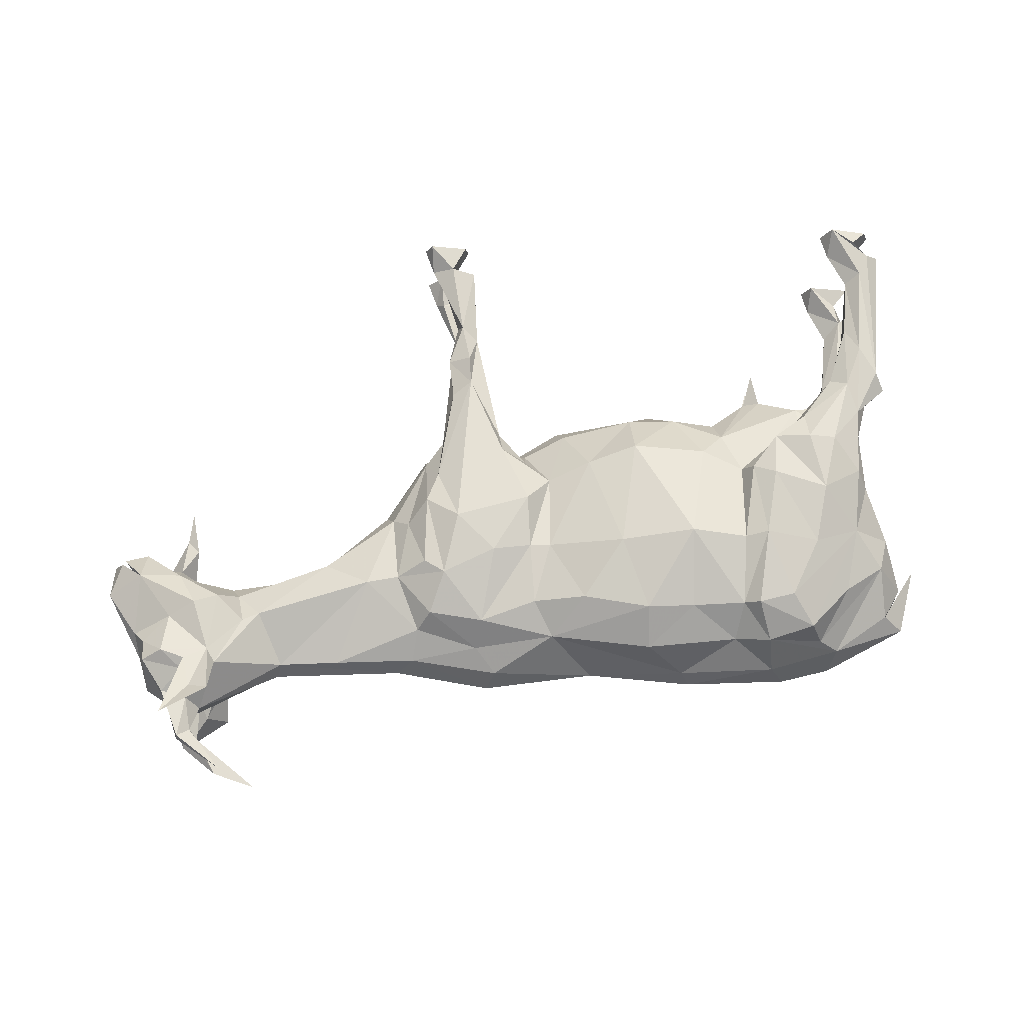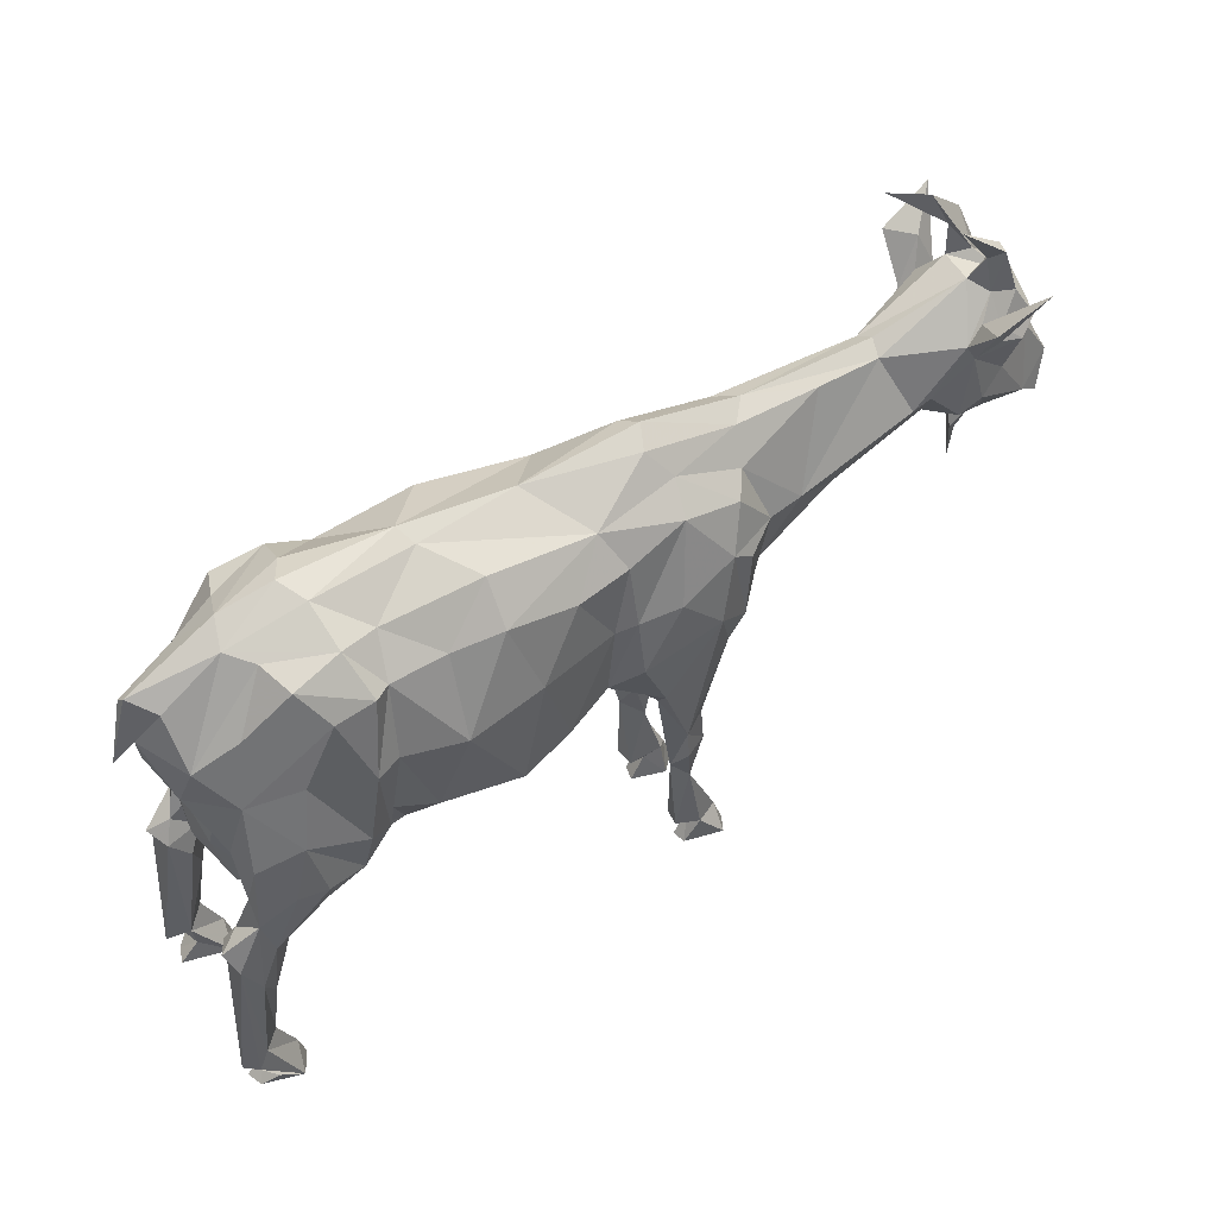
<metadata>
{"format":"obj","ext":"obj","renderer":"f3d","projection":"perspective","resolution":1024,"background":"white","views":[{"elev":71.2,"azim":179.6,"up":"+Z"},{"elev":47.4,"azim":-31.3,"up":"+Y"}]}
</metadata>
<code>
v 498.6 537.9 50.48
v 94.33 402.7 -85.07
v 502.9 423.3 -28.69
v 477.3 547.9 47.82
v 189.8 158.5 -53.48
v 211.3 7.754 65.51
v -122.3 295.8 -89.28
v -309.7 53.51 68.91
v -272.8 33.1 -80.59
v 167.2 6.131 40.92
v -309.7 53.51 -68.91
v 220 6.621 48.11
v -74.81 282.9 -86.9
v -288.1 241.5 -38.4
v 334.6 410.3 -31.42
v 203 6.002 30.9
v -326.7 388.2 -42.98
v -255.7 532.7 -3.224
v -277.6 6.028 100.7
v -295.6 269.5 79.41
v -318 7.001 90.36
v -153.7 400.5 -106.8
v -284.2 143.7 73.01
v -323.9 5.931 73.39
v -282.8 207.5 -65.85
v 472.6 546 -47.4
v -275.9 7.7 60.72
v 170.6 7.059 -55.84
v 460.6 530.6 50.96
v 211.3 7.769 -65.5
v 167.2 6.144 -40.92
v 57.53 253.8 -38.53
v 203.1 6.021 -30.88
v 545.7 415 0.006294
v -150.1 475.1 -90.34
v -265.9 199.8 -84.54
v 517.4 471.8 -38.31
v -310 285.1 0.002062
v -262.4 280.5 -109.9
v -301.1 162.9 97.6
v -277.6 6.03 -100.6
v -229.4 499.9 -79.23
v -323.4 475 24.17
v -323.9 5.929 -73.37
v -155.1 310.8 -85.24
v 159.9 41.87 -54.73
v -263 209.8 -28.96
v 513.8 597.9 93.08
v -178.4 396.9 115.5
v -265.6 7.673 -80.22
v 99.17 291.6 -59.32
v -12.13 402.5 -104.8
v 188.6 166.2 -33.78
v 173.7 113.3 -56.44
v 505.5 369.1 -2.596
v -292.1 71.27 82.17
v -331.4 37.86 -84.04
v -272.9 180.6 33.94
v -141.6 509.9 -58.78
v -264 212.2 32.28
v -286.6 384.9 -77.04
v -204.4 457.5 -104.7
v 166.4 158.2 -32.45
v -252.5 214.1 19.35
v 161.5 262.4 -0.004961
v -230 249.7 -98.84
v 507 581 -12.8
v 179.9 108.1 -36.64
v -272.8 33.1 80.6
v 459.6 450.8 -53.56
v -194.6 276.7 105.3
v 489.1 605.3 28.66
v -283.6 208 97.4
v -307.9 62.17 -94.8
v 560.9 486.9 -14.89
v -167.9 206 -22.89
v 495.7 526.1 56.66
v 452.6 651.3 33.39
v -236.7 403.5 99.54
v -301.1 162.9 -97.59
v -242 509.4 44.55
v 512.9 603.4 -91.55
v 480.5 577 15.09
v -286.6 135.1 86.32
v 504.2 615 25.28
v 556.8 512.6 -1.691
v -284.2 143.7 -73.02
v 522.6 560.3 35.42
v 501.7 613.7 38.52
v -330.1 441.2 -38.28
v -212.2 205.8 0.8079
v 136.3 408.5 -92.14
v 553.1 386.6 0.004119
v -295.6 269.5 -79.42
v -328.8 210.7 80.09
v 467.4 645.4 -30.1
v 506 613.6 -36.49
v 461.9 568.6 86.76
v 578.6 403.9 22.83
v -178.4 170.3 29.41
v -26.89 237.4 -51.86
v -192.5 274.7 -69.68
v -246.3 214.4 -12.14
v -230.3 265 -68.71
v 284.9 436.7 -54.4
v 430.1 478.8 -45.63
v -227.1 224.9 -54.87
v 202 309.1 -69.96
v -186 205.9 30.1
v -318 39.93 96.43
v 483.1 572.5 -61.09
v -307.8 226 -69.03
v 200.4 40.51 37.6
v -290.9 316.3 92.48
v -363.8 414 0.008957
v -294.6 242.3 -92.61
v 256.2 356 -34.78
v 182.1 32.47 41.06
v -289 243.1 35.54
v 24.23 301.1 -85.61
v -262.4 280.5 109.9
v 182.1 32.49 -41.05
v 163.1 39.28 35.9
v -328.8 210.7 -80.08
v 217 418.5 -79.55
v 179.9 108.1 36.64
v 125.8 283.5 -83.88
v 188.6 166.2 33.78
v -168.4 205.9 23.12
v -233.1 278.7 -112.8
v -307.9 62.18 94.81
v -229.4 499.9 79.24
v -222.3 251.1 -82.92
v 547.9 499.7 29.85
v 166.4 158.2 32.45
v -296.5 178.1 -58.28
v 180.4 241.9 29.88
v 147.3 189.6 46.97
v 197.6 260.8 44.12
v 194.2 433.3 -84.07
v 237.5 366.5 -55.68
v -345 486.8 2.565
v 514.9 552.2 -38.99
v 184.9 260.1 23.1
v 183 260.7 -23.31
v -134.8 262.2 -63.7
v -305.5 28.52 71.93
v 570.5 406 -22.26
v 495.1 416.7 -8.498
v 165.1 158.1 -66.99
v 220.4 270.3 0.000549
v 266.3 342.1 0.005
v -264 515.7 22.51
v 256.2 356 34.77
v 220 6.641 -48.08
v 217.8 286.5 37.7
v 214.8 342.4 76.47
v -305.5 28.53 -71.93
v -316.9 424.1 53.1
v 334.1 399.3 -0.001138
v 237.5 366.5 55.68
v -319.3 192.9 94.44
v 249 432.3 58.89
v 217 418.5 79.56
v -230.3 265 68.72
v 194.2 433.3 84.08
v -301.7 332.3 -71.93
v 211.1 476.8 64.3
v -296.5 178.1 58.29
v 589.9 436.8 -14.05
v 136.3 408.5 92.15
v -286.6 384.9 77.04
v 202 309.1 69.97
v 178.2 367 93.46
v -170.2 405.2 -113.1
v 178.2 367 -93.45
v -222.3 251.1 82.92
v 184.8 202.4 55.78
v 184.8 202.4 -55.77
v 189.8 158.5 53.5
v -344.7 438.7 8.452
v 125.8 283.5 83.89
v 163.1 39.28 -35.89
v -282.9 207.5 65.86
v -316.9 424.1 -53.1
v 214.8 342.4 -76.47
v 545.8 552 -2.088
v -294.6 242.3 92.62
v -128.8 235.7 30.53
v 411.7 471.1 -44.77
v 173.7 113.4 56.45
v 458.8 528.6 -52.54
v -273.8 263.4 63.16
v -230.1 249.6 98.84
v 487.5 457.1 50.51
v -301.7 23.99 -101.2
v 210.1 35.26 47.55
v 522.6 515.7 -53.77
v -307.8 226 69.04
v 491.3 383.9 6.886
v 487.2 573.2 -25.56
v -302.3 344.7 -43.35
v 185.5 36.3 60.68
v 526.4 561.4 -27.14
v -41.28 519.4 -62.85
v -192.5 274.7 69.69
v 594 438.9 10.48
v -318 7.003 -90.37
v 170.6 7.056 55.85
v -317.3 203.1 58.87
v -178.5 170.3 -29.4
v -301.7 332.3 71.93
v 183.1 253.5 -28.57
v -290.9 316.3 -92.47
v -127.1 232 0.07007
v -301.7 23.98 101.2
v -265.5 7.683 80.22
v 500.8 334.8 -2.377
v -128.8 235.7 -30.53
v -180.2 514.1 -70.91
v 70.9 318.9 -71.62
v 185.6 36.32 -60.67
v 159.9 41.87 54.74
v 461.8 570.9 -87.51
v -273.8 263.4 -63.16
v -194.6 276.7 -105.3
v -286.6 135.1 -86.32
v 499 538.9 -54.99
v -227.1 224.9 54.86
v 560.9 486.9 14.92
v 165.1 158.1 67
v 156.4 128.7 47.36
v -326.7 388.2 42.99
v 387.4 526.3 17.54
v -274.2 453 65.83
v 129.8 258.1 63.34
v 163.5 189.5 66.09
v -275.9 7.697 -60.73
v 99.17 291.6 59.33
v 487.5 457.1 -50.51
v 106.5 260.5 -5.664
v 96.8 346.1 93.25
v 99.34 272.5 25.12
v 70.91 318.9 71.62
v 52.51 251.8 37.99
v 387.4 526.3 -17.53
v -26.91 237.4 51.87
v -52.23 212.9 0.003685
v 24.23 301.1 85.62
v -79.19 235.5 48.25
v -29.7 284.6 96.63
v -306.8 310.7 37.25
v 579.7 392.3 -0.4365
v 508.6 411.8 14.89
v -110.4 288.7 86.78
v 421.4 660.3 -38.48
v -92.68 395 117.7
v -155.1 310.8 85.23
v -153.7 400.5 106.8
v -92.5 477.1 88.03
v -166.7 314 104.4
v -150.1 475.1 90.35
v -40.2 479.6 92.93
v 60.62 234.3 0.006599
v -41.31 519.4 62.87
v 32.38 465.6 88.08
v -141.6 509.9 58.78
v -12.15 402.5 104.8
v 71.33 401.8 82.59
v 70.12 504.5 56.3
v 89.99 467.7 76.4
v 94.34 402.7 85.07
v -79.19 235.5 -48.26
v 156.4 128.7 -47.36
v 151.5 487.8 68.3
v 217.8 286.5 -37.69
v 158.7 513.3 39.56
v 226.2 491.9 42.75
v 489 605.2 -28.65
v -180.2 514.1 70.91
v 163.5 189.5 -66.08
v 555.5 419.3 30.23
v -81.58 539.7 17.97
v 24.8 537.5 -0.000882
v -90.83 548.7 -1.125
v -92.49 477.1 -88.04
v -185.9 538.4 28.04
v 545.6 524.4 39.56
v 147 551.9 0.001802
v -201.2 546.3 0.004979
v -248.4 341.1 -110
v 136.9 539.3 -22.57
v -40.19 479.6 -92.93
v 137 539.3 22.58
v 232.8 523.3 20.98
v -167.1 477.2 -102.7
v 129.8 258.1 -63.33
v 484.3 565.2 -69.66
v 232.8 523.3 -20.98
v 517.4 471.8 38.32
v 158.7 513.3 -39.56
v -29.7 284.6 -96.64
v 197.6 260.7 -44.11
v -206.1 467.5 101.1
v 70.12 504.5 -56.3
v 151.5 487.8 -68.3
v 211.1 476.8 -64.3
v 90 467.7 -76.4
v -242 509.4 -44.55
v 249 432.3 -58.89
v -339.3 406.8 0.004252
v 226.2 491.9 -42.76
v 71.34 401.8 -82.58
v -236.7 403.5 -99.53
v 32.38 465.6 -88.06
v 251.1 532.9 0.003849
v 321 524.7 -19.41
v 321 524.7 19.42
v -166.7 314 -104.4
v 553.6 424.6 -29.87
v 438.1 445.3 -24.62
v -190.3 324.8 -116.6
v -319.3 192.9 -94.44
v 284.9 436.7 54.41
v 334.6 410.3 31.45
v 590.7 401.6 0.005319
v -306.8 310.7 -37.24
v -185.9 538.4 -28.03
v 390.6 421.9 0.01378
v 411.7 471.1 44.79
v 391.9 536.3 0.00078
v 438.4 445.2 24.48
v -190.4 324.8 116.6
v 448.7 430.3 0.002337
v 543.6 498.7 -32.62
v -283.6 208 -97.41
v 96.8 346.1 -93.24
v -186 205.9 -30.1
v -317.3 203.1 -58.87
v -330.2 470.5 -17.66
v -318 39.92 -96.43
v -347.3 478.7 -6.037
v -167.1 477.2 102.7
v -316.3 358.6 -0.003609
v -265.9 199.8 84.55
v 509.2 418.8 26.23
v 485.5 562.2 71.05
v -135.1 262.2 63.73
v 459.5 450.9 53.62
v -233.1 278.7 112.8
v -302.3 344.8 43.35
v 430.2 478.8 45.67
v 469.2 514.9 53.15
v 210.1 35.29 -47.53
v 577.7 404.9 -23.64
v 519.4 570.9 15.95
v -274.2 453 -65.82
v -331.4 37.85 84.04
v 545.6 524.4 -39.57
v 147.3 189.6 -46.97
v 524.1 403.5 -8.274
v 494.3 568.5 33.74
v -288.8 498.4 -23.99
v -292.1 71.27 -82.17
v 469.6 517.1 -53.15
v -248.4 341.1 110
v -92.6 395.3 -117.7
v 522.6 515.9 53.77
v 200.4 40.53 -37.6
v -264 212.2 32.29
v -252.5 214 19.34
v -227.1 224.9 54.86
v -264 212.2 32.28
v -289 243.1 35.54
v -252.5 214 19.34
v -167.9 206 -22.88
v -178.5 170.3 -29.4
v -186 205.9 -30.11
v -212.2 205.8 0.8116
v -227.1 224.9 54.87
v -252.5 214 19.35
v -186 205.9 -30.11
v -134.8 262.2 -63.7
v -167.9 206 -22.89
v -252.5 214 19.34
v -246.3 214.4 -12.14
v -212.2 205.8 0.8001
v -252.5 214 19.34
v -289 243.1 35.54
v -246.3 214.4 -12.14
v -186 205.9 30.11
v -168.4 205.9 23.12
v -178.4 170.3 29.4
v -212.2 205.8 0.8058
v -168.4 205.9 23.1
v -186 205.9 30.11
v -289 243.1 35.53
v -264 212.2 32.29
v -273.8 263.4 63.15
v -273.8 263.4 63.15
v -264 212.2 32.29
v -227.1 224.9 54.87
f 47 103 119
f 317 299 316
f 92 306 140
f 108 186 276
f 84 40 56
f 312 307 301
f 215 248 189
f 110 131 162
f 202 344 17
f 304 132 172
f 242 244 182
f 206 348 258
f 58 60 64
f 129 215 189
f 171 275 272
f 349 346 195
f 210 162 95
f 285 283 284
f 62 322 314
f 278 324 318
f 58 64 60
f 166 168 275
f 18 153 290
f 90 340 363
f 124 116 323
f 331 83 246
f 358 8 110
f 30 28 222
f 71 206 261
f 130 66 336
f 307 310 140
f 316 289 295
f 128 180 126
f 350 121 73
f 252 119 193
f 133 66 226
f 208 238 44
f 238 208 41
f 49 304 79
f 116 39 336
f 139 178 128
f 41 50 238
f 245 249 247
f 178 237 180
f 98 4 29
f 182 239 236
f 292 289 299
f 20 199 188
f 308 313 315
f 295 278 318
f 165 184 193
f 343 49 262
f 260 257 263
f 27 147 8
f 363 342 142
f 7 146 45
f 370 371 372
f 352 353 29
f 28 33 31
f 33 28 30
f 23 169 345
f 354 54 369
f 293 286 205
f 30 155 33
f 86 230 207
f 340 115 342
f 258 261 206
f 126 232 135
f 32 101 120
f 180 128 178
f 241 51 65
f 129 109 100
f 350 71 366
f 258 259 261
f 242 182 174
f 104 133 102
f 101 248 273
f 127 281 297
f 333 71 261
f 13 302 273
f 199 193 184
f 248 264 247
f 207 99 326
f 83 356 201
f 27 19 21
f 21 24 27
f 19 27 217
f 268 263 257
f 69 19 217
f 41 74 9
f 257 259 255
f 248 101 264
f 353 300 368
f 243 65 239
f 71 350 194
f 91 338 76
f 262 257 260
f 297 274 360
f 22 45 175
f 333 366 71
f 189 348 129
f 244 269 249
f 35 286 367
f 301 306 305
f 130 336 39
f 98 29 353
f 16 6 209
f 209 10 16
f 6 16 12
f 342 363 340
f 4 98 48
f 363 142 18
f 66 133 36
f 111 26 228
f 166 171 174
f 208 44 158
f 275 168 277
f 148 282 253
f 251 249 268
f 236 144 138
f 331 234 83
f 353 352 349
f 158 341 196
f 59 285 205
f 4 1 362
f 226 66 130
f 148 34 282
f 324 278 163
f 331 316 234
f 367 7 22
f 361 55 149
f 225 327 202
f 224 192 111
f 26 111 192
f 45 22 7
f 68 63 274
f 43 159 153
f 308 305 306
f 176 281 127
f 144 239 65
f 55 218 149
f 87 364 227
f 149 218 200
f 175 62 296
f 341 323 74
f 62 42 296
f 349 332 346
f 136 25 339
f 317 316 246
f 265 263 270
f 48 77 1
f 107 338 91
f 32 264 101
f 340 181 43
f 182 236 237
f 298 365 224
f 365 298 228
f 185 357 61
f 266 270 263
f 79 172 366
f 366 333 79
f 85 89 356
f 82 228 298
f 190 246 26
f 224 365 192
f 304 343 132
f 205 285 305
f 82 298 224
f 191 180 231
f 165 206 177
f 255 251 257
f 373 374 375
f 185 61 17
f 111 82 224
f 330 332 352
f 247 251 250
f 150 54 274
f 38 344 327
f 17 61 167
f 345 73 84
f 318 324 234
f 25 136 36
f 312 317 105
f 356 83 85
f 129 91 215
f 231 180 237
f 376 377 378
f 84 23 345
f 290 285 328
f 105 310 312
f 78 89 85
f 61 214 167
f 215 76 219
f 108 179 281
f 319 175 45
f 338 211 76
f 19 216 21
f 173 156 157
f 310 141 125
f 354 155 30
f 85 72 78
f 179 5 281
f 96 256 279
f 95 162 188
f 300 195 282
f 311 344 233
f 90 185 17
f 268 249 269
f 102 107 104
f 193 351 252
f 311 233 181
f 337 221 2
f 131 110 19
f 67 96 279
f 279 201 67
f 254 346 149
f 38 252 344
f 96 67 97
f 330 352 29
f 286 35 59
f 204 97 67
f 73 188 40
f 97 256 96
f 329 334 332
f 243 245 241
f 165 177 184
f 7 13 146
f 300 134 368
f 204 143 97
f 54 46 274
f 132 81 235
f 143 201 97
f 7 367 13
f 226 319 102
f 279 97 201
f 322 226 291
f 231 232 191
f 325 154 160
f 44 238 158
f 273 248 219
f 237 173 174
f 162 40 188
f 340 90 181
f 57 341 11
f 267 260 265
f 225 94 112
f 362 29 4
f 300 353 195
f 328 285 59
f 337 127 221
f 309 363 18
f 177 71 194
f 256 97 279
f 364 87 11
f 330 29 234
f 379 380 381
f 195 353 349
f 351 233 344
f 77 368 1
f 290 287 285
f 172 79 304
f 339 11 136
f 234 29 83
f 264 241 245
f 188 199 95
f 361 254 55
f 90 363 185
f 280 132 343
f 185 309 357
f 30 222 354
f 242 272 244
f 81 132 280
f 323 116 80
f 200 55 254
f 49 261 259
f 228 82 111
f 59 205 286
f 296 220 35
f 269 244 272
f 55 200 218
f 62 175 322
f 104 225 25
f 250 189 248
f 225 107 47
f 40 162 131
f 214 61 291
f 254 149 200
f 36 227 336
f 52 313 120
f 315 305 308
f 296 35 175
f 56 131 69
f 292 305 284
f 93 282 346
f 80 74 323
f 311 181 17
f 61 62 314
f 131 56 40
f 250 348 189
f 83 362 72
f 283 285 287
f 347 98 353
f 353 77 347
f 250 255 348
f 39 291 130
f 336 80 116
f 14 225 47
f 236 138 232
f 48 347 77
f 94 116 112
f 247 250 248
f 261 49 333
f 364 9 74
f 48 98 347
f 232 126 123
f 233 212 172
f 90 17 181
f 19 69 131
f 345 184 177
f 215 219 248
f 31 33 122
f 369 122 33
f 332 334 149
f 312 301 299
f 125 141 186
f 278 295 277
f 220 59 35
f 51 297 145
f 369 33 354
f 155 354 33
f 119 14 47
f 9 364 11
f 239 244 243
f 268 257 251
f 183 122 369
f 194 345 177
f 20 212 193
f 369 68 183
f 183 274 46
f 147 110 8
f 332 330 325
f 11 238 9
f 63 68 53
f 103 47 107
f 270 277 294
f 245 243 244
f 311 17 344
f 178 139 173
f 62 61 42
f 201 246 83
f 146 338 107
f 145 65 51
f 125 140 310
f 53 213 63
f 360 63 213
f 293 315 52
f 213 53 303
f 159 233 172
f 145 360 213
f 28 122 222
f 159 172 235
f 171 166 275
f 288 368 134
f 303 276 213
f 168 166 163
f 289 284 294
f 134 230 86
f 291 314 322
f 217 27 69
f 264 32 241
f 145 213 151
f 278 168 163
f 276 151 213
f 152 160 154
f 276 152 151
f 207 230 282
f 276 117 152
f 360 274 63
f 280 262 267
f 281 176 108
f 161 156 154
f 362 83 29
f 229 91 109
f 152 117 160
f 141 117 276
f 276 186 141
f 15 160 117
f 141 310 117
f 305 292 301
f 140 306 307
f 117 105 15
f 105 117 310
f 202 327 344
f 329 160 15
f 181 159 43
f 15 321 329
f 51 241 221
f 329 321 334
f 226 102 133
f 255 258 348
f 321 15 190
f 105 190 15
f 232 237 236
f 22 175 35
f 72 362 89
f 190 106 321
f 321 3 334
f 9 50 41
f 287 153 280
f 246 190 105
f 237 232 231
f 149 334 3
f 46 222 183
f 271 275 270
f 3 321 70
f 214 39 116
f 306 301 307
f 343 262 280
f 337 92 176
f 136 11 87
f 321 106 70
f 70 240 3
f 227 36 87
f 255 250 251
f 114 20 188
f 268 269 266
f 329 325 160
f 234 324 330
f 72 85 83
f 122 183 222
f 246 201 26
f 382 383 384
f 240 70 365
f 53 68 5
f 252 38 119
f 365 70 106
f 150 281 5
f 190 26 106
f 106 192 365
f 266 271 270
f 202 167 225
f 227 364 80
f 192 106 26
f 253 282 93
f 260 267 262
f 173 237 178
f 263 265 260
f 26 201 228
f 156 152 154
f 198 365 228
f 228 143 198
f 287 290 153
f 143 228 201
f 278 277 168
f 88 1 288
f 165 193 229
f 115 142 342
f 80 336 227
f 273 146 13
f 286 293 367
f 267 287 280
f 204 359 143
f 143 359 198
f 325 329 332
f 204 187 359
f 204 356 187
f 87 36 136
f 103 107 91
f 67 356 204
f 67 201 356
f 309 220 42
f 191 232 223
f 245 247 264
f 313 2 221
f 223 203 191
f 359 187 86
f 112 25 225
f 356 288 187
f 176 140 186
f 318 316 295
f 92 2 306
f 359 86 335
f 36 133 25
f 86 75 335
f 125 186 140
f 8 358 210
f 319 322 175
f 86 207 75
f 167 202 17
f 123 223 232
f 170 75 207
f 112 339 25
f 214 116 94
f 351 193 212
f 339 112 124
f 302 120 101
f 289 292 284
f 212 233 351
f 339 124 323
f 323 57 339
f 101 273 302
f 238 11 158
f 54 354 222
f 328 220 18
f 109 129 348
f 242 174 171
f 49 79 333
f 326 170 207
f 130 291 226
f 69 8 56
f 41 208 196
f 355 320 170
f 170 326 355
f 288 134 187
f 297 360 145
f 21 147 24
f 385 386 387
f 221 120 313
f 156 161 157
f 52 367 293
f 259 262 49
f 318 234 316
f 164 157 161
f 258 255 259
f 340 43 115
f 219 76 146
f 74 80 364
f 327 14 38
f 39 214 291
f 104 107 225
f 388 389 390
f 88 356 89
f 170 320 75
f 24 147 27
f 315 293 305
f 149 346 332
f 391 392 393
f 157 174 173
f 1 88 362
f 193 199 20
f 127 297 51
f 3 240 320
f 199 184 210
f 1 368 288
f 361 93 346
f 320 148 3
f 159 235 81
f 57 323 341
f 40 84 73
f 294 277 295
f 36 336 66
f 253 93 148
f 169 210 184
f 138 135 232
f 337 176 127
f 309 185 363
f 93 3 148
f 316 299 289
f 361 3 93
f 216 19 110
f 8 69 27
f 328 18 290
f 221 32 120
f 361 149 3
f 188 73 121
f 121 350 366
f 142 43 153
f 43 142 115
f 243 241 65
f 37 320 240
f 37 75 320
f 281 150 274
f 274 297 281
f 164 166 157
f 94 167 214
f 94 225 167
f 114 366 172
f 75 37 335
f 174 157 166
f 320 34 148
f 394 395 396
f 37 240 365
f 37 198 335
f 365 198 37
f 276 303 108
f 56 8 23
f 51 221 127
f 162 210 358
f 1 4 48
f 358 110 162
f 88 89 362
f 357 42 61
f 287 267 283
f 116 124 112
f 32 221 241
f 277 270 275
f 54 150 5
f 271 266 269
f 28 31 122
f 303 53 179
f 210 169 8
f 86 187 134
f 359 335 198
f 249 245 244
f 88 288 356
f 368 77 353
f 326 99 355
f 322 319 226
f 164 163 166
f 348 229 109
f 263 268 266
f 144 65 145
f 351 344 252
f 145 151 144
f 273 219 146
f 46 54 222
f 50 9 238
f 34 320 282
f 272 271 269
f 292 299 301
f 144 137 138
f 156 144 151
f 144 156 137
f 156 151 152
f 300 282 230
f 397 398 399
f 138 137 135
f 139 137 156
f 271 272 275
f 128 135 137
f 320 355 99
f 169 23 8
f 137 139 128
f 104 25 133
f 220 296 42
f 308 306 2
f 302 52 120
f 154 325 324
f 135 128 126
f 11 339 57
f 179 108 303
f 142 153 18
f 274 183 68
f 346 282 195
f 172 212 114
f 113 123 126
f 123 113 118
f 229 348 206
f 267 265 283
f 119 38 14
f 331 246 316
f 156 173 139
f 230 134 300
f 314 291 61
f 215 91 76
f 126 191 113
f 191 126 180
f 294 284 270
f 23 84 56
f 2 313 308
f 52 315 313
f 92 337 2
f 299 317 312
f 10 118 16
f 113 16 118
f 107 102 146
f 140 176 92
f 113 197 16
f 205 305 293
f 12 16 197
f 59 220 328
f 54 5 68
f 197 113 191
f 332 349 352
f 309 18 220
f 265 270 283
f 284 305 285
f 184 345 169
f 345 194 73
f 235 172 132
f 121 366 114
f 197 6 12
f 81 153 159
f 114 188 121
f 6 197 203
f 191 203 197
f 312 310 307
f 317 246 105
f 367 22 35
f 6 203 209
f 20 114 212
f 251 247 249
f 304 49 343
f 71 177 206
f 42 357 309
f 5 179 53
f 163 164 161
f 327 225 14
f 158 11 341
f 206 165 229
f 99 282 320
f 171 272 242
f 209 203 118
f 257 262 259
f 181 233 159
f 284 283 270
f 210 95 199
f 209 118 10
f 99 207 282
f 400 401 402
f 13 367 302
f 81 280 153
f 161 154 163
f 174 182 237
f 78 72 89
f 239 144 236
f 102 45 146
f 68 369 54
f 74 41 341
f 324 325 330
f 196 341 41
f 186 108 176
f 239 182 244
f 21 216 147
f 45 102 319
f 350 73 194
f 294 295 289
f 147 216 110
f 52 302 367
f 223 123 203
f 208 158 196
f 346 254 361
f 118 203 123
f 324 163 154

</code>
